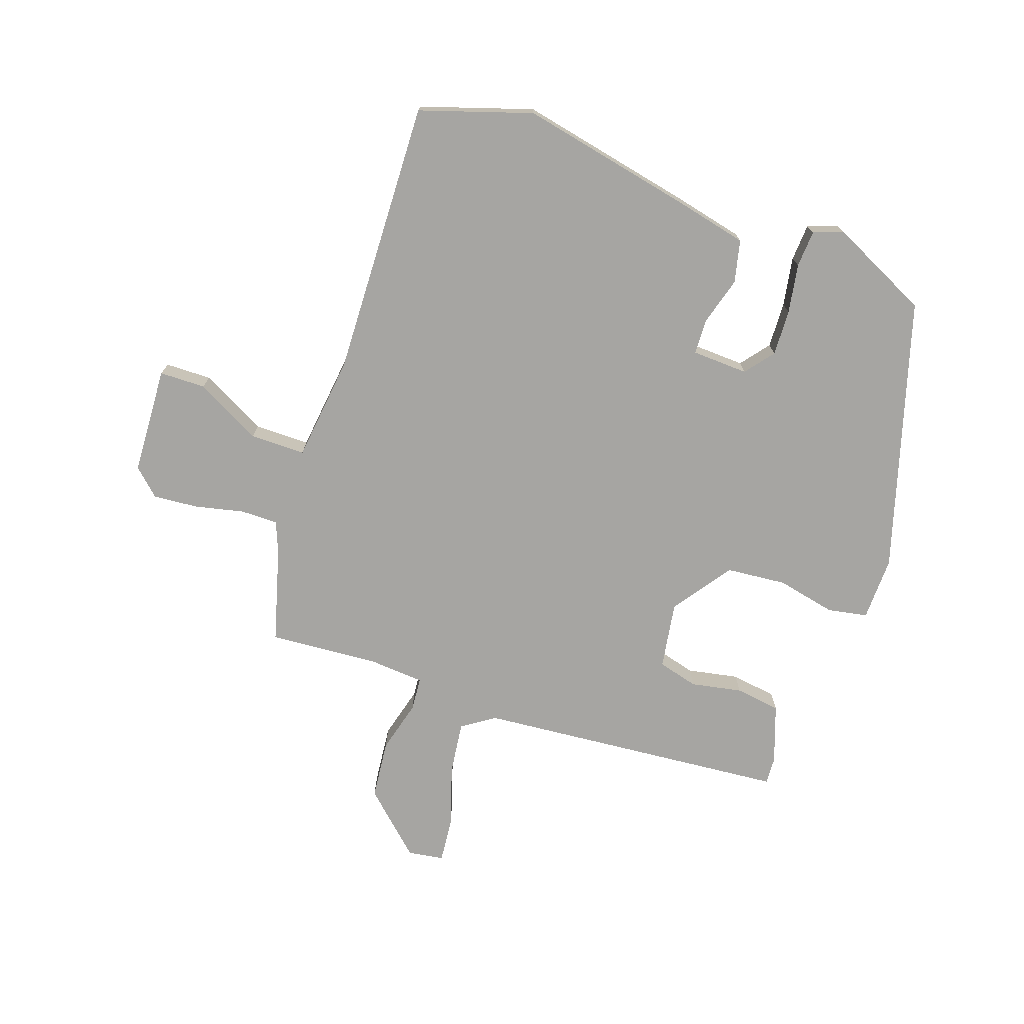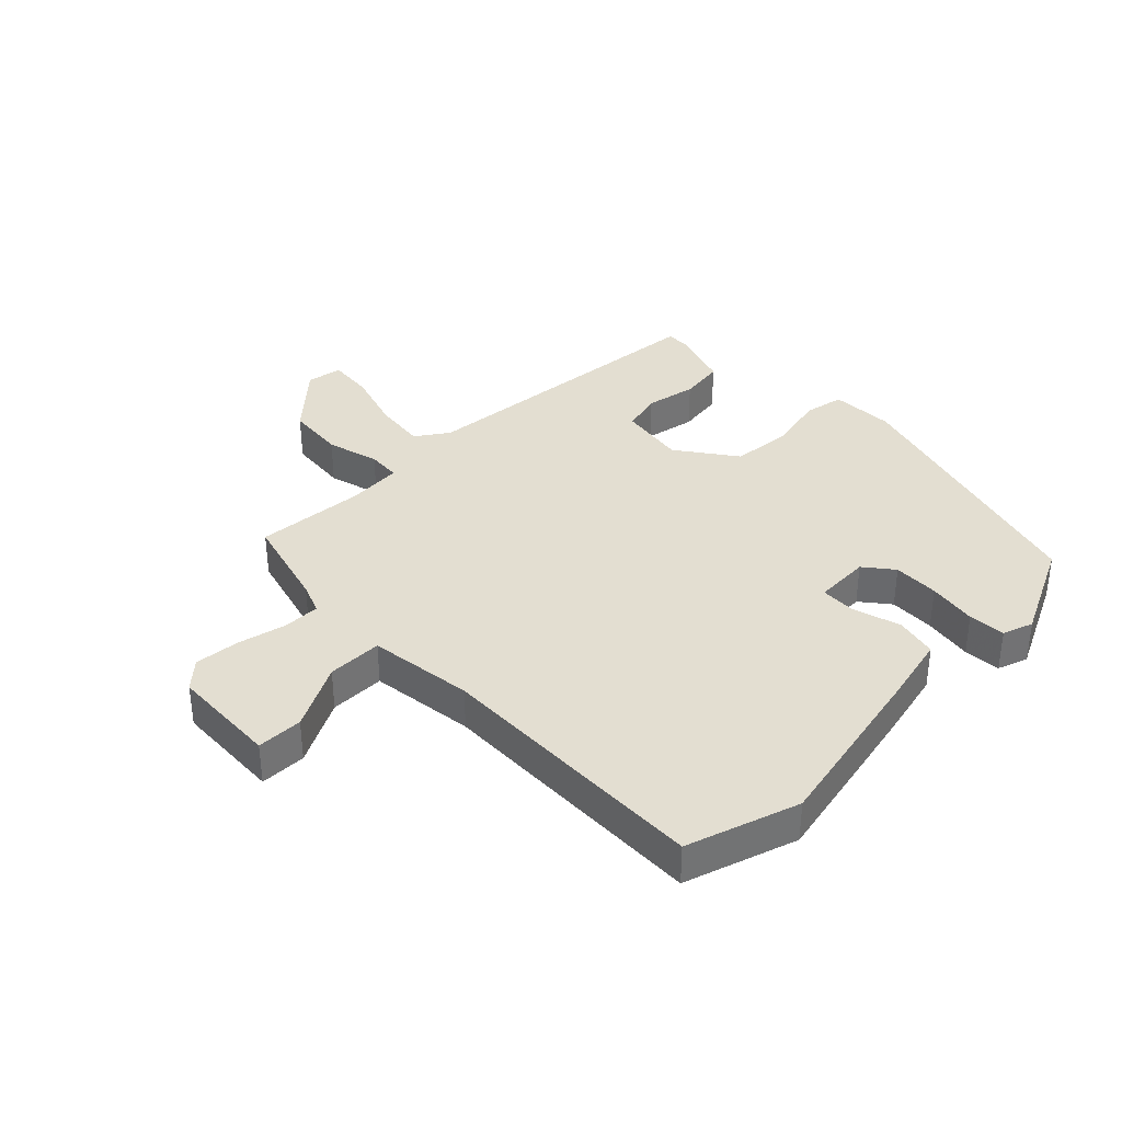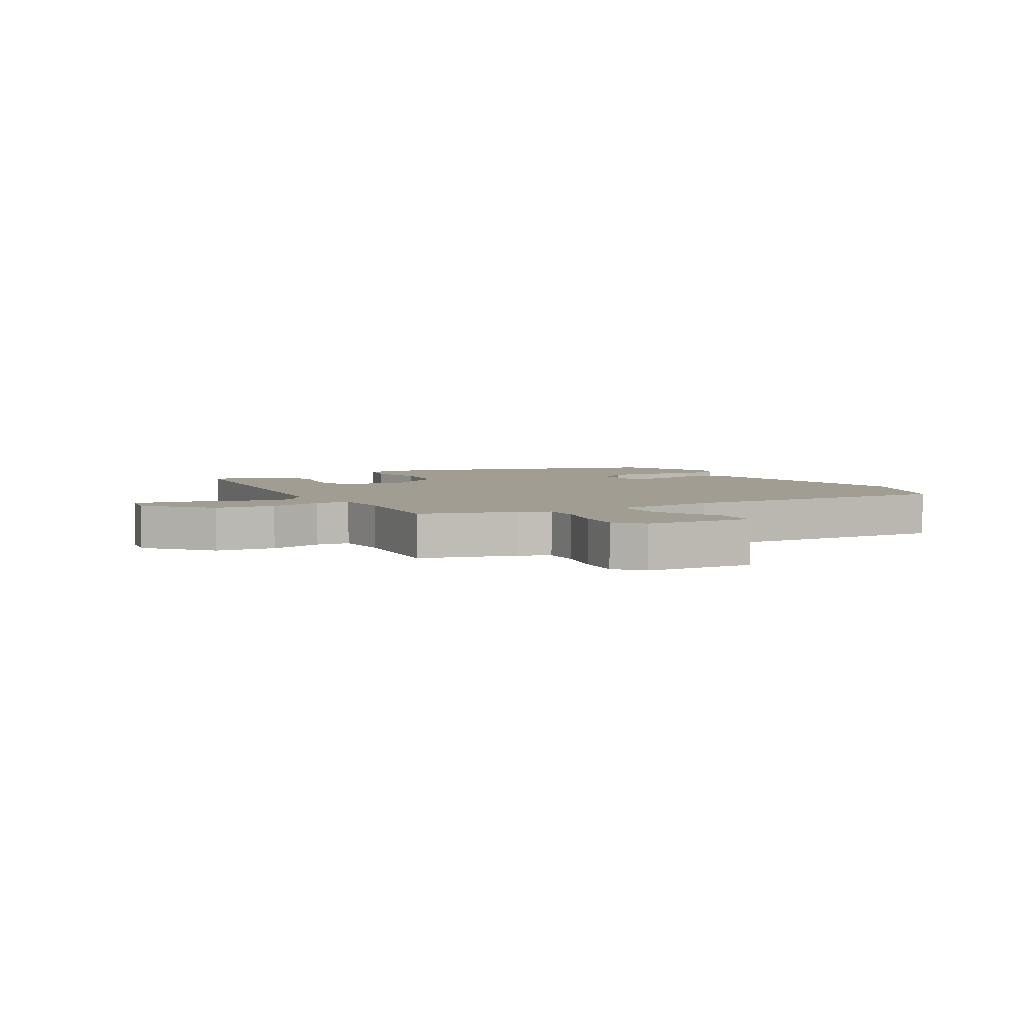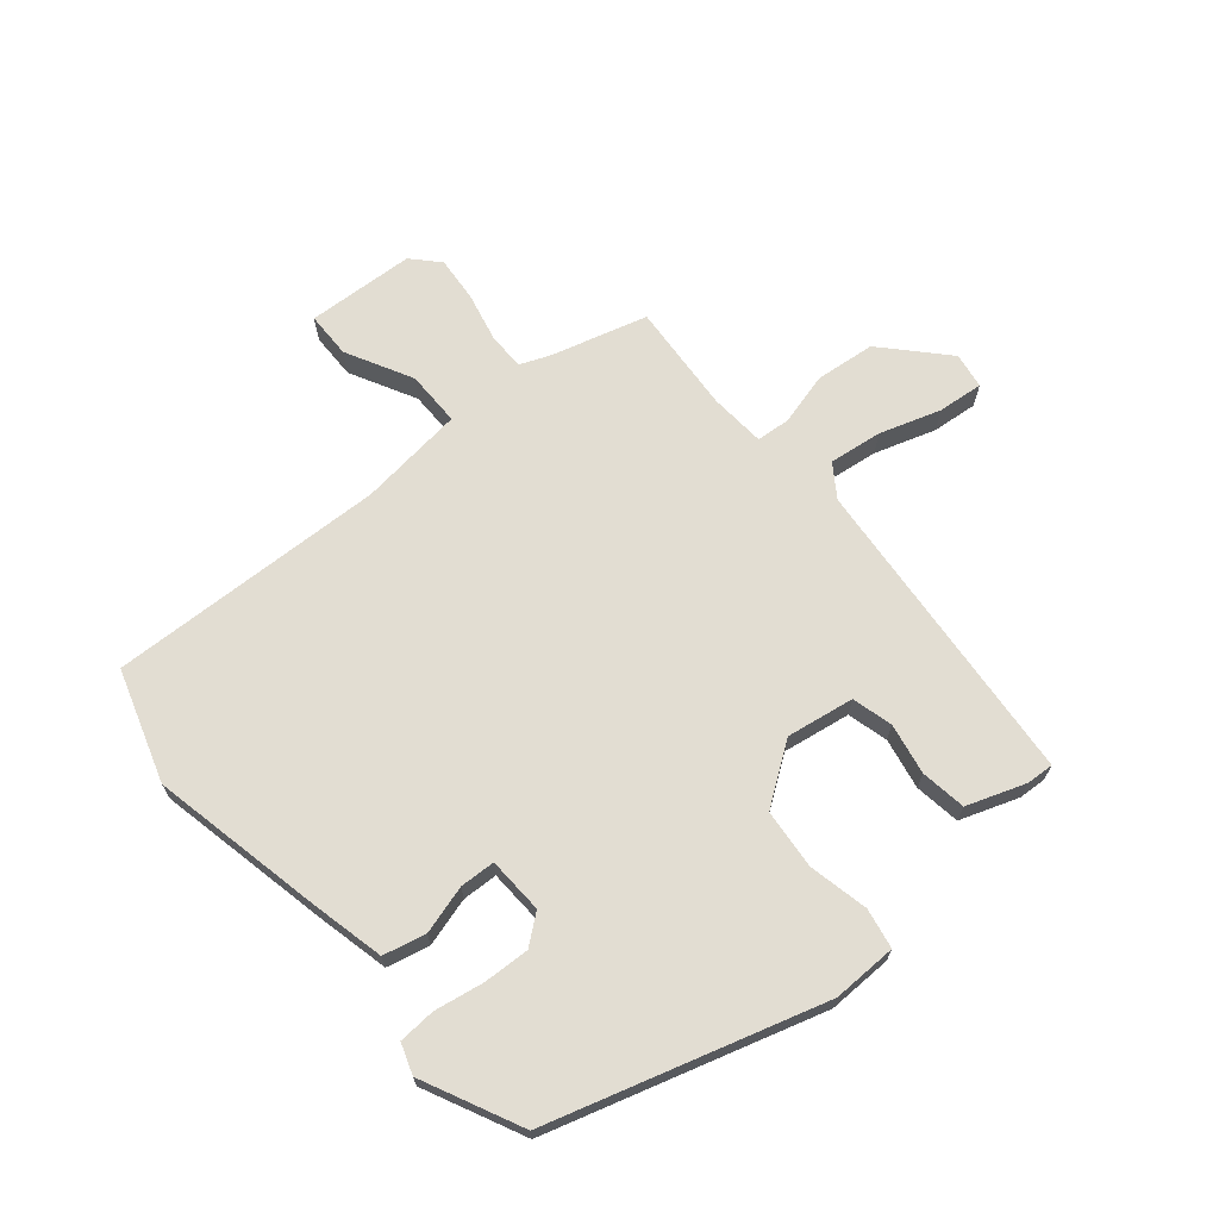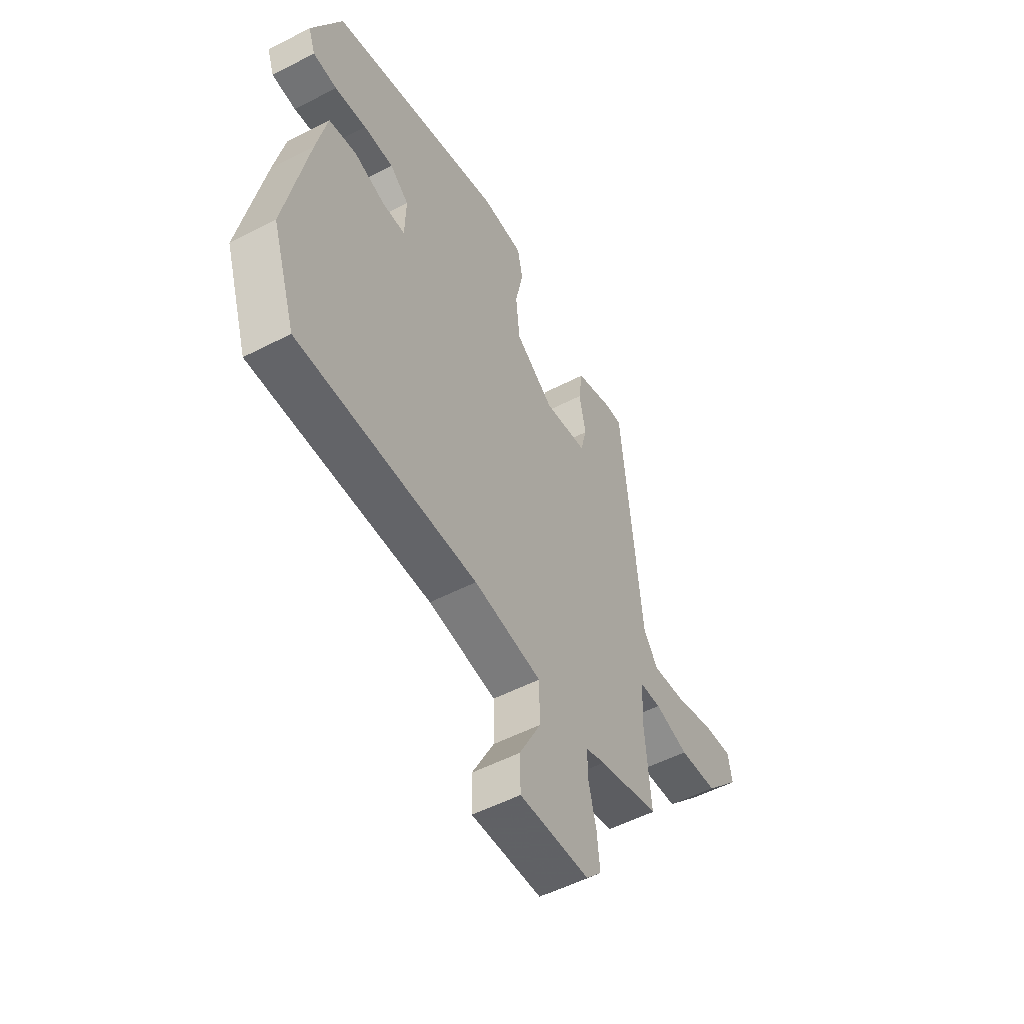
<metadata>
{"format":"obj","ext":"obj","renderer":"f3d","projection":"perspective","resolution":1024,"background":"white","views":[{"elev":-73.6,"azim":-109.7,"up":"+Y"},{"elev":36.2,"azim":-135.3,"up":"+Y"},{"elev":4.7,"azim":150.5,"up":"+Y"},{"elev":68.2,"azim":-40.6,"up":"+Y"},{"elev":-53.4,"azim":-61.1,"up":"+Z"}]}
</metadata>
<code>
v 0.481 0.07 -0.452
v 0.325 0.07 -0.497
v 0.274 0.07 -0.518
v 0.275 0.07 -0.58
v 0.294 0.07 -0.66
v 0.301 0.07 -0.734
v 0.261 0.07 -0.778
v 0.083 0.07 -0.789
v 0.081 0.07 -0.713
v 0.137 0.07 -0.604
v 0.136 0.07 -0.513
v -0.038 0.07 -0.494
v -0.495 0.07 -0.514
v -0.556 0.07 -0.33
v -0.499 0.07 -0.043
v -0.473 0.07 0.076
v -0.403 0.07 0.093
v -0.323 0.07 0.071
v -0.265 0.07 0.074
v -0.262 0.07 0.167
v -0.31 0.07 0.204
v -0.386 0.07 0.2
v -0.467 0.07 0.185
v -0.528 0.07 0.188
v -0.546 0.07 0.238
v -0.47 0.07 0.401
v -0.024 0.07 0.539
v 0.082 0.07 0.538
v 0.095 0.07 0.472
v 0.075 0.07 0.374
v 0.085 0.07 0.275
v 0.183 0.07 0.207
v 0.294 0.07 0.226
v 0.311 0.07 0.293
v 0.294 0.07 0.377
v 0.304 0.07 0.452
v 0.4 0.07 0.487
v 0.445 0.07 0.49
v 0.495 0.07 -0.025
v 0.532 0.07 -0.078
v 0.619 0.07 -0.066
v 0.719 0.07 -0.033
v 0.794 0.07 -0.025
v 0.804 0.07 -0.084
v 0.712 0.07 -0.185
v 0.614 0.07 -0.196
v 0.527 0.07 -0.174
v 0.472 0.07 -0.179
v 0.466 0.07 -0.27
v 0.481 0 -0.452
v 0.325 0 -0.497
v 0.274 0 -0.518
v 0.275 0 -0.58
v 0.294 0 -0.66
v 0.301 0 -0.734
v 0.261 0 -0.778
v 0.083 0 -0.789
v 0.081 0 -0.713
v 0.137 0 -0.604
v 0.136 0 -0.513
v -0.038 0 -0.494
v -0.495 0 -0.514
v -0.556 0 -0.33
v -0.499 0 -0.043
v -0.473 0 0.076
v -0.403 0 0.093
v -0.323 0 0.071
v -0.265 0 0.074
v -0.262 0 0.167
v -0.31 0 0.204
v -0.386 0 0.2
v -0.467 0 0.185
v -0.528 0 0.188
v -0.546 0 0.238
v -0.47 0 0.401
v -0.024 0 0.539
v 0.082 0 0.538
v 0.095 0 0.472
v 0.075 0 0.374
v 0.085 0 0.275
v 0.183 0 0.207
v 0.294 0 0.226
v 0.311 0 0.293
v 0.294 0 0.377
v 0.304 0 0.452
v 0.4 0 0.487
v 0.445 0 0.49
v 0.495 0 -0.025
v 0.532 0 -0.078
v 0.619 0 -0.066
v 0.719 0 -0.033
v 0.794 0 -0.025
v 0.804 0 -0.084
v 0.712 0 -0.185
v 0.614 0 -0.196
v 0.527 0 -0.174
v 0.472 0 -0.179
v 0.466 0 -0.27
f 44 45 46 47
f 44 47 48
f 41 42 43 44
f 40 41 44 48
f 39 40 48
f 38 39 48
f 37 38 48 49
f 34 35 36 37
f 33 34 37 49
f 27 28 29 30
f 27 30 31
f 26 27 31
f 25 26 31 32
f 22 23 24 25
f 21 22 25
f 15 16 17 18
f 15 18 19
f 12 13 14 15
f 11 12 15 19
f 7 8 9 10
f 7 10 11
f 4 5 6 7
f 3 4 7 11
f 2 3 11 19
f 32 33 49 1
f 21 25 32
f 20 21 32
f 19 20 32
f 1 2 19 32
f 96 95 94 93
f 97 96 93
f 93 92 91 90
f 97 93 90 89
f 97 89 88
f 97 88 87
f 98 97 87 86
f 86 85 84 83
f 98 86 83 82
f 79 78 77 76
f 80 79 76
f 80 76 75
f 81 80 75 74
f 74 73 72 71
f 74 71 70
f 67 66 65 64
f 68 67 64
f 64 63 62 61
f 68 64 61 60
f 59 58 57 56
f 60 59 56
f 56 55 54 53
f 60 56 53 52
f 68 60 52 51
f 50 98 82 81
f 81 74 70
f 81 70 69
f 81 69 68
f 81 68 51 50
f 1 50 51 2
f 2 51 52 3
f 3 52 53 4
f 4 53 54 5
f 5 54 55 6
f 6 55 56 7
f 7 56 57 8
f 8 57 58 9
f 9 58 59 10
f 10 59 60 11
f 11 60 61 12
f 12 61 62 13
f 13 62 63 14
f 14 63 64 15
f 15 64 65 16
f 16 65 66 17
f 17 66 67 18
f 18 67 68 19
f 19 68 69 20
f 20 69 70 21
f 21 70 71 22
f 22 71 72 23
f 23 72 73 24
f 24 73 74 25
f 25 74 75 26
f 26 75 76 27
f 27 76 77 28
f 28 77 78 29
f 29 78 79 30
f 30 79 80 31
f 31 80 81 32
f 32 81 82 33
f 33 82 83 34
f 34 83 84 35
f 35 84 85 36
f 36 85 86 37
f 37 86 87 38
f 38 87 88 39
f 39 88 89 40
f 40 89 90 41
f 41 90 91 42
f 42 91 92 43
f 43 92 93 44
f 44 93 94 45
f 45 94 95 46
f 46 95 96 47
f 47 96 97 48
f 48 97 98 49
f 49 98 50 1

</code>
